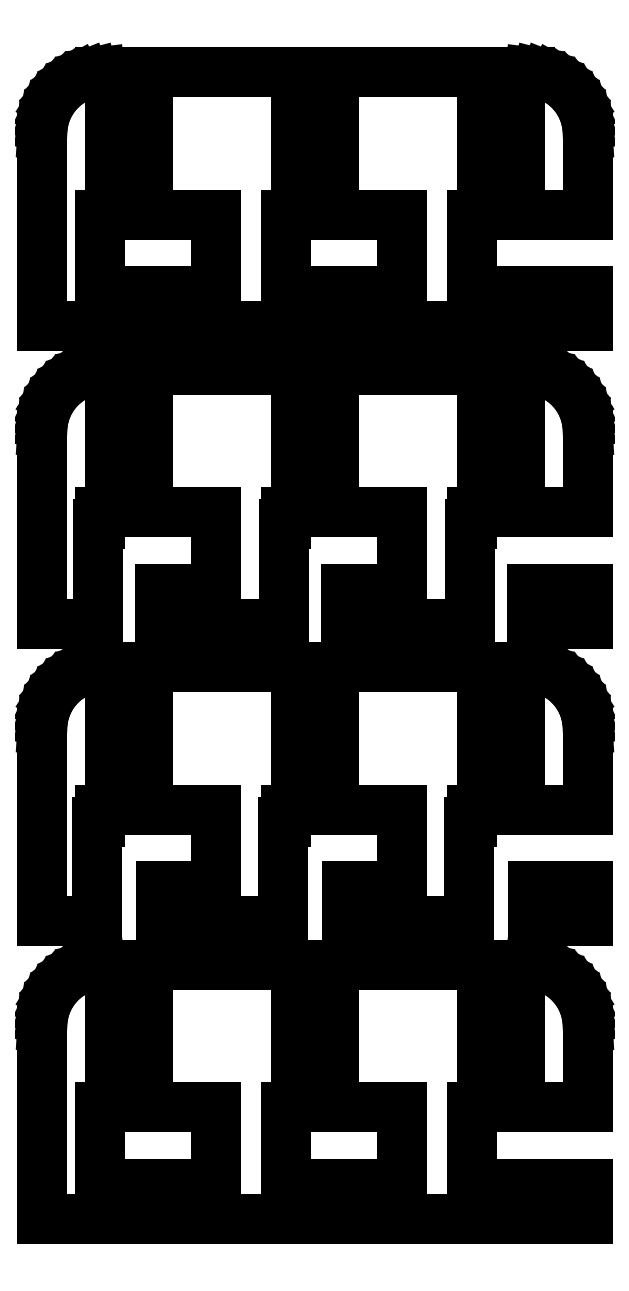
<metadata>
{"format":"dxf","ext":"dxf","renderer":"ezdxf+matplotlib","layout":"modelspace","background":"white","min_lineweight":24,"dpi":150}
</metadata>
<code>
0
SECTION
2
ENTITIES
0
LINE
8
0
10
22
20
74.83
11
12.66
21
74.83
0
LINE
8
0
10
12.66
20
74.83
11
12.66
21
81
0
LINE
8
0
10
12.66
20
81
11
22
21
81
0
LINE
8
0
10
22
20
81
11
22
21
87.5
0
LINE
8
0
10
22
20
87.5
11
21.96
21
88.13
0
LINE
8
0
10
21.96
20
88.13
11
21.84
21
88.74
0
LINE
8
0
10
21.84
20
88.74
11
21.65
21
89.34
0
LINE
8
0
10
21.65
20
89.34
11
21.38
21
89.91
0
LINE
8
0
10
21.38
20
89.91
11
21.05
21
90.44
0
LINE
8
0
10
21.05
20
90.44
11
20.64
21
90.92
0
LINE
8
0
10
20.64
20
90.92
11
20.19
21
91.35
0
LINE
8
0
10
20.19
20
91.35
11
19.68
21
91.72
0
LINE
8
0
10
19.68
20
91.72
11
19.13
21
92.02
0
LINE
8
0
10
19.13
20
92.02
11
18.55
21
92.26
0
LINE
8
0
10
18.55
20
92.26
11
17.94
21
92.41
0
LINE
8
0
10
17.94
20
92.41
11
17.31
21
92.49
0
LINE
8
0
10
17.31
20
92.49
11
-17.31
21
92.49
0
LINE
8
0
10
-17.31
20
92.49
11
-17.94
21
92.41
0
LINE
8
0
10
-17.94
20
92.41
11
-18.55
21
92.26
0
LINE
8
0
10
-18.55
20
92.26
11
-19.13
21
92.02
0
LINE
8
0
10
-19.13
20
92.02
11
-19.68
21
91.72
0
LINE
8
0
10
-19.68
20
91.72
11
-20.19
21
91.35
0
LINE
8
0
10
-20.19
20
91.35
11
-20.64
21
90.92
0
LINE
8
0
10
-20.64
20
90.92
11
-21.05
21
90.44
0
LINE
8
0
10
-21.05
20
90.44
11
-21.38
21
89.91
0
LINE
8
0
10
-21.38
20
89.91
11
-21.65
21
89.34
0
LINE
8
0
10
-21.65
20
89.34
11
-21.84
21
88.74
0
LINE
8
0
10
-21.84
20
88.74
11
-21.96
21
88.13
0
LINE
8
0
10
-21.96
20
88.13
11
-22
21
87.5
0
LINE
8
0
10
-22
20
87.5
11
-22
21
72
0
LINE
8
0
10
-22
20
72
11
22
21
72
0
LINE
8
0
10
22
20
72
11
22
21
74.83
0
LINE
8
0
10
13.5
20
89
11
13.5
21
90
0
LINE
8
0
10
13.5
20
90
11
16.5
21
90
0
LINE
8
0
10
16.5
20
90
11
16.5
21
89
0
LINE
8
0
10
16.5
20
89
11
13.5
21
89
0
LINE
8
0
10
-1.5
20
89
11
-1.5
21
90
0
LINE
8
0
10
-1.5
20
90
11
1.5
21
90
0
LINE
8
0
10
1.5
20
90
11
1.5
21
89
0
LINE
8
0
10
1.5
20
89
11
-1.5
21
89
0
LINE
8
0
10
-16.5
20
89
11
-16.5
21
90
0
LINE
8
0
10
-16.5
20
90
11
-13.5
21
90
0
LINE
8
0
10
-13.5
20
90
11
-13.5
21
89
0
LINE
8
0
10
-13.5
20
89
11
-16.5
21
89
0
LINE
8
0
10
-16.5
20
84
11
-16.5
21
85
0
LINE
8
0
10
-16.5
20
85
11
-13.5
21
85
0
LINE
8
0
10
-13.5
20
85
11
-13.5
21
84
0
LINE
8
0
10
-13.5
20
84
11
-16.5
21
84
0
LINE
8
0
10
-1.5
20
84
11
-1.5
21
85
0
LINE
8
0
10
-1.5
20
85
11
1.5
21
85
0
LINE
8
0
10
1.5
20
85
11
1.5
21
84
0
LINE
8
0
10
1.5
20
84
11
-1.5
21
84
0
LINE
8
0
10
13.5
20
84
11
13.5
21
85
0
LINE
8
0
10
13.5
20
85
11
16.5
21
85
0
LINE
8
0
10
16.5
20
85
11
16.5
21
84
0
LINE
8
0
10
16.5
20
84
11
13.5
21
84
0
LINE
8
0
10
-2.34
20
74.83
11
-2.34
21
81
0
LINE
8
0
10
-2.34
20
81
11
7.019
21
81
0
LINE
8
0
10
7.019
20
81
11
7.019
21
74.83
0
LINE
8
0
10
7.019
20
74.83
11
-2.34
21
74.83
0
LINE
8
0
10
-17.34
20
74.83
11
-17.34
21
81
0
LINE
8
0
10
-17.34
20
81
11
-7.981
21
81
0
LINE
8
0
10
-7.981
20
81
11
-7.981
21
74.83
0
LINE
8
0
10
-7.981
20
74.83
11
-17.34
21
74.83
0
LINE
8
0
10
-17.53
20
56
11
-17.34
21
56
0
LINE
8
0
10
-17.34
20
56
11
-17.34
21
57
0
LINE
8
0
10
-17.34
20
57
11
-7.981
21
57
0
LINE
8
0
10
-7.981
20
57
11
-7.981
21
50.83
0
LINE
8
0
10
-7.981
20
50.83
11
-12.47
21
50.83
0
LINE
8
0
10
-12.47
20
50.83
11
-12.47
21
48
0
LINE
8
0
10
-12.47
20
48
11
-2.531
21
48
0
LINE
8
0
10
-2.531
20
48
11
-2.531
21
56
0
LINE
8
0
10
-2.531
20
56
11
-2.34
21
56
0
LINE
8
0
10
-2.34
20
56
11
-2.34
21
57
0
LINE
8
0
10
-2.34
20
57
11
7.019
21
57
0
LINE
8
0
10
7.019
20
57
11
7.019
21
50.83
0
LINE
8
0
10
7.019
20
50.83
11
2.531
21
50.83
0
LINE
8
0
10
2.531
20
50.83
11
2.531
21
48
0
LINE
8
0
10
2.531
20
48
11
12.47
21
48
0
LINE
8
0
10
12.47
20
48
11
12.47
21
56
0
LINE
8
0
10
12.47
20
56
11
12.66
21
56
0
LINE
8
0
10
12.66
20
56
11
12.66
21
57
0
LINE
8
0
10
12.66
20
57
11
22
21
57
0
LINE
8
0
10
22
20
57
11
22
21
63.5
0
LINE
8
0
10
22
20
63.5
11
21.96
21
64.13
0
LINE
8
0
10
21.96
20
64.13
11
21.84
21
64.74
0
LINE
8
0
10
21.84
20
64.74
11
21.65
21
65.34
0
LINE
8
0
10
21.65
20
65.34
11
21.38
21
65.91
0
LINE
8
0
10
21.38
20
65.91
11
21.05
21
66.44
0
LINE
8
0
10
21.05
20
66.44
11
20.64
21
66.92
0
LINE
8
0
10
20.64
20
66.92
11
20.19
21
67.35
0
LINE
8
0
10
20.19
20
67.35
11
19.68
21
67.72
0
LINE
8
0
10
19.68
20
67.72
11
19.13
21
68.02
0
LINE
8
0
10
19.13
20
68.02
11
18.55
21
68.26
0
LINE
8
0
10
18.55
20
68.26
11
17.94
21
68.41
0
LINE
8
0
10
17.94
20
68.41
11
17.31
21
68.49
0
LINE
8
0
10
17.31
20
68.49
11
-17.31
21
68.49
0
LINE
8
0
10
-17.31
20
68.49
11
-17.94
21
68.41
0
LINE
8
0
10
-17.94
20
68.41
11
-18.55
21
68.26
0
LINE
8
0
10
-18.55
20
68.26
11
-19.13
21
68.02
0
LINE
8
0
10
-19.13
20
68.02
11
-19.68
21
67.72
0
LINE
8
0
10
-19.68
20
67.72
11
-20.19
21
67.35
0
LINE
8
0
10
-20.19
20
67.35
11
-20.64
21
66.92
0
LINE
8
0
10
-20.64
20
66.92
11
-21.05
21
66.44
0
LINE
8
0
10
-21.05
20
66.44
11
-21.38
21
65.91
0
LINE
8
0
10
-21.38
20
65.91
11
-21.65
21
65.34
0
LINE
8
0
10
-21.65
20
65.34
11
-21.84
21
64.74
0
LINE
8
0
10
-21.84
20
64.74
11
-21.96
21
64.13
0
LINE
8
0
10
-21.96
20
64.13
11
-22
21
63.5
0
LINE
8
0
10
-22
20
63.5
11
-22
21
48
0
LINE
8
0
10
-22
20
48
11
-17.53
21
48
0
LINE
8
0
10
-17.53
20
48
11
-17.53
21
56
0
LINE
8
0
10
-1.5
20
65
11
-1.5
21
66
0
LINE
8
0
10
-1.5
20
66
11
1.5
21
66
0
LINE
8
0
10
1.5
20
66
11
1.5
21
65
0
LINE
8
0
10
1.5
20
65
11
-1.5
21
65
0
LINE
8
0
10
-16.5
20
65
11
-16.5
21
66
0
LINE
8
0
10
-16.5
20
66
11
-13.5
21
66
0
LINE
8
0
10
-13.5
20
66
11
-13.5
21
65
0
LINE
8
0
10
-13.5
20
65
11
-16.5
21
65
0
LINE
8
0
10
13.5
20
65
11
13.5
21
66
0
LINE
8
0
10
13.5
20
66
11
16.5
21
66
0
LINE
8
0
10
16.5
20
66
11
16.5
21
65
0
LINE
8
0
10
16.5
20
65
11
13.5
21
65
0
LINE
8
0
10
13.5
20
60
11
13.5
21
61
0
LINE
8
0
10
13.5
20
61
11
16.5
21
61
0
LINE
8
0
10
16.5
20
61
11
16.5
21
60
0
LINE
8
0
10
16.5
20
60
11
13.5
21
60
0
LINE
8
0
10
-1.5
20
60
11
-1.5
21
61
0
LINE
8
0
10
-1.5
20
61
11
1.5
21
61
0
LINE
8
0
10
1.5
20
61
11
1.5
21
60
0
LINE
8
0
10
1.5
20
60
11
-1.5
21
60
0
LINE
8
0
10
-16.5
20
60
11
-16.5
21
61
0
LINE
8
0
10
-16.5
20
61
11
-13.5
21
61
0
LINE
8
0
10
-13.5
20
61
11
-13.5
21
60
0
LINE
8
0
10
-13.5
20
60
11
-16.5
21
60
0
LINE
8
0
10
22
20
50.83
11
17.53
21
50.83
0
LINE
8
0
10
17.53
20
50.83
11
17.53
21
48
0
LINE
8
0
10
17.53
20
48
11
22
21
48
0
LINE
8
0
10
22
20
48
11
22
21
50.83
0
LINE
8
0
10
-17.59
20
32
11
-17.34
21
32
0
LINE
8
0
10
-17.34
20
32
11
-17.34
21
33
0
LINE
8
0
10
-17.34
20
33
11
-7.981
21
33
0
LINE
8
0
10
-7.981
20
33
11
-7.981
21
26.83
0
LINE
8
0
10
-7.981
20
26.83
11
-12.41
21
26.83
0
LINE
8
0
10
-12.41
20
26.83
11
-12.41
21
24
0
LINE
8
0
10
-12.41
20
24
11
-2.594
21
24
0
LINE
8
0
10
-2.594
20
24
11
-2.594
21
32
0
LINE
8
0
10
-2.594
20
32
11
-2.34
21
32
0
LINE
8
0
10
-2.34
20
32
11
-2.34
21
33
0
LINE
8
0
10
-2.34
20
33
11
7.019
21
33
0
LINE
8
0
10
7.019
20
33
11
7.019
21
26.83
0
LINE
8
0
10
7.019
20
26.83
11
2.594
21
26.83
0
LINE
8
0
10
2.594
20
26.83
11
2.594
21
24
0
LINE
8
0
10
2.594
20
24
11
12.41
21
24
0
LINE
8
0
10
12.41
20
24
11
12.41
21
32
0
LINE
8
0
10
12.41
20
32
11
12.66
21
32
0
LINE
8
0
10
12.66
20
32
11
12.66
21
33
0
LINE
8
0
10
12.66
20
33
11
22
21
33
0
LINE
8
0
10
22
20
33
11
22
21
39.5
0
LINE
8
0
10
22
20
39.5
11
21.96
21
40.13
0
LINE
8
0
10
21.96
20
40.13
11
21.84
21
40.74
0
LINE
8
0
10
21.84
20
40.74
11
21.65
21
41.34
0
LINE
8
0
10
21.65
20
41.34
11
21.38
21
41.91
0
LINE
8
0
10
21.38
20
41.91
11
21.05
21
42.44
0
LINE
8
0
10
21.05
20
42.44
11
20.64
21
42.92
0
LINE
8
0
10
20.64
20
42.92
11
20.19
21
43.35
0
LINE
8
0
10
20.19
20
43.35
11
19.68
21
43.72
0
LINE
8
0
10
19.68
20
43.72
11
19.13
21
44.02
0
LINE
8
0
10
19.13
20
44.02
11
18.55
21
44.26
0
LINE
8
0
10
18.55
20
44.26
11
17.94
21
44.41
0
LINE
8
0
10
17.94
20
44.41
11
17.31
21
44.49
0
LINE
8
0
10
17.31
20
44.49
11
-17.31
21
44.49
0
LINE
8
0
10
-17.31
20
44.49
11
-17.94
21
44.41
0
LINE
8
0
10
-17.94
20
44.41
11
-18.55
21
44.26
0
LINE
8
0
10
-18.55
20
44.26
11
-19.13
21
44.02
0
LINE
8
0
10
-19.13
20
44.02
11
-19.68
21
43.72
0
LINE
8
0
10
-19.68
20
43.72
11
-20.19
21
43.35
0
LINE
8
0
10
-20.19
20
43.35
11
-20.64
21
42.92
0
LINE
8
0
10
-20.64
20
42.92
11
-21.05
21
42.44
0
LINE
8
0
10
-21.05
20
42.44
11
-21.38
21
41.91
0
LINE
8
0
10
-21.38
20
41.91
11
-21.65
21
41.34
0
LINE
8
0
10
-21.65
20
41.34
11
-21.84
21
40.74
0
LINE
8
0
10
-21.84
20
40.74
11
-21.96
21
40.13
0
LINE
8
0
10
-21.96
20
40.13
11
-22
21
39.5
0
LINE
8
0
10
-22
20
39.5
11
-22
21
24
0
LINE
8
0
10
-22
20
24
11
-17.59
21
24
0
LINE
8
0
10
-17.59
20
24
11
-17.59
21
32
0
LINE
8
0
10
-16.5
20
41
11
-16.5
21
42
0
LINE
8
0
10
-16.5
20
42
11
-13.5
21
42
0
LINE
8
0
10
-13.5
20
42
11
-13.5
21
41
0
LINE
8
0
10
-13.5
20
41
11
-16.5
21
41
0
LINE
8
0
10
-1.5
20
41
11
-1.5
21
42
0
LINE
8
0
10
-1.5
20
42
11
1.5
21
42
0
LINE
8
0
10
1.5
20
42
11
1.5
21
41
0
LINE
8
0
10
1.5
20
41
11
-1.5
21
41
0
LINE
8
0
10
13.5
20
41
11
13.5
21
42
0
LINE
8
0
10
13.5
20
42
11
16.5
21
42
0
LINE
8
0
10
16.5
20
42
11
16.5
21
41
0
LINE
8
0
10
16.5
20
41
11
13.5
21
41
0
LINE
8
0
10
-16.5
20
36
11
-16.5
21
37
0
LINE
8
0
10
-16.5
20
37
11
-13.5
21
37
0
LINE
8
0
10
-13.5
20
37
11
-13.5
21
36
0
LINE
8
0
10
-13.5
20
36
11
-16.5
21
36
0
LINE
8
0
10
13.5
20
36
11
13.5
21
37
0
LINE
8
0
10
13.5
20
37
11
16.5
21
37
0
LINE
8
0
10
16.5
20
37
11
16.5
21
36
0
LINE
8
0
10
16.5
20
36
11
13.5
21
36
0
LINE
8
0
10
-1.5
20
36
11
-1.5
21
37
0
LINE
8
0
10
-1.5
20
37
11
1.5
21
37
0
LINE
8
0
10
1.5
20
37
11
1.5
21
36
0
LINE
8
0
10
1.5
20
36
11
-1.5
21
36
0
LINE
8
0
10
22
20
26.83
11
17.59
21
26.83
0
LINE
8
0
10
17.59
20
26.83
11
17.59
21
24
0
LINE
8
0
10
17.59
20
24
11
22
21
24
0
LINE
8
0
10
22
20
24
11
22
21
26.83
0
LINE
8
0
10
22
20
2.83
11
12.66
21
2.83
0
LINE
8
0
10
12.66
20
2.83
11
12.66
21
9
0
LINE
8
0
10
12.66
20
9
11
22
21
9
0
LINE
8
0
10
22
20
9
11
22
21
15.5
0
LINE
8
0
10
22
20
15.5
11
21.96
21
16.13
0
LINE
8
0
10
21.96
20
16.13
11
21.84
21
16.74
0
LINE
8
0
10
21.84
20
16.74
11
21.65
21
17.34
0
LINE
8
0
10
21.65
20
17.34
11
21.38
21
17.91
0
LINE
8
0
10
21.38
20
17.91
11
21.05
21
18.44
0
LINE
8
0
10
21.05
20
18.44
11
20.64
21
18.92
0
LINE
8
0
10
20.64
20
18.92
11
20.19
21
19.35
0
LINE
8
0
10
20.19
20
19.35
11
19.68
21
19.72
0
LINE
8
0
10
19.68
20
19.72
11
19.13
21
20.02
0
LINE
8
0
10
19.13
20
20.02
11
18.55
21
20.26
0
LINE
8
0
10
18.55
20
20.26
11
17.94
21
20.41
0
LINE
8
0
10
17.94
20
20.41
11
17.31
21
20.49
0
LINE
8
0
10
17.31
20
20.49
11
-17.31
21
20.49
0
LINE
8
0
10
-17.31
20
20.49
11
-17.94
21
20.41
0
LINE
8
0
10
-17.94
20
20.41
11
-18.55
21
20.26
0
LINE
8
0
10
-18.55
20
20.26
11
-19.13
21
20.02
0
LINE
8
0
10
-19.13
20
20.02
11
-19.68
21
19.72
0
LINE
8
0
10
-19.68
20
19.72
11
-20.19
21
19.35
0
LINE
8
0
10
-20.19
20
19.35
11
-20.64
21
18.92
0
LINE
8
0
10
-20.64
20
18.92
11
-21.05
21
18.44
0
LINE
8
0
10
-21.05
20
18.44
11
-21.38
21
17.91
0
LINE
8
0
10
-21.38
20
17.91
11
-21.65
21
17.34
0
LINE
8
0
10
-21.65
20
17.34
11
-21.84
21
16.74
0
LINE
8
0
10
-21.84
20
16.74
11
-21.96
21
16.13
0
LINE
8
0
10
-21.96
20
16.13
11
-22
21
15.5
0
LINE
8
0
10
-22
20
15.5
11
-22
21
0
0
LINE
8
0
10
-22
20
0
11
22
21
0
0
LINE
8
0
10
22
20
0
11
22
21
2.83
0
LINE
8
0
10
-1.5
20
17
11
-1.5
21
18
0
LINE
8
0
10
-1.5
20
18
11
1.5
21
18
0
LINE
8
0
10
1.5
20
18
11
1.5
21
17
0
LINE
8
0
10
1.5
20
17
11
-1.5
21
17
0
LINE
8
0
10
-16.5
20
17
11
-16.5
21
18
0
LINE
8
0
10
-16.5
20
18
11
-13.5
21
18
0
LINE
8
0
10
-13.5
20
18
11
-13.5
21
17
0
LINE
8
0
10
-13.5
20
17
11
-16.5
21
17
0
LINE
8
0
10
13.5
20
17
11
13.5
21
18
0
LINE
8
0
10
13.5
20
18
11
16.5
21
18
0
LINE
8
0
10
16.5
20
18
11
16.5
21
17
0
LINE
8
0
10
16.5
20
17
11
13.5
21
17
0
LINE
8
0
10
-16.5
20
12
11
-16.5
21
13
0
LINE
8
0
10
-16.5
20
13
11
-13.5
21
13
0
LINE
8
0
10
-13.5
20
13
11
-13.5
21
12
0
LINE
8
0
10
-13.5
20
12
11
-16.5
21
12
0
LINE
8
0
10
-1.5
20
12
11
-1.5
21
13
0
LINE
8
0
10
-1.5
20
13
11
1.5
21
13
0
LINE
8
0
10
1.5
20
13
11
1.5
21
12
0
LINE
8
0
10
1.5
20
12
11
-1.5
21
12
0
LINE
8
0
10
13.5
20
12
11
13.5
21
13
0
LINE
8
0
10
13.5
20
13
11
16.5
21
13
0
LINE
8
0
10
16.5
20
13
11
16.5
21
12
0
LINE
8
0
10
16.5
20
12
11
13.5
21
12
0
LINE
8
0
10
-2.34
20
2.83
11
-2.34
21
9
0
LINE
8
0
10
-2.34
20
9
11
7.019
21
9
0
LINE
8
0
10
7.019
20
9
11
7.019
21
2.83
0
LINE
8
0
10
7.019
20
2.83
11
-2.34
21
2.83
0
LINE
8
0
10
-17.34
20
2.83
11
-17.34
21
9
0
LINE
8
0
10
-17.34
20
9
11
-7.981
21
9
0
LINE
8
0
10
-7.981
20
9
11
-7.981
21
2.83
0
LINE
8
0
10
-7.981
20
2.83
11
-17.34
21
2.83
0
ENDSEC
0
EOF

</code>
